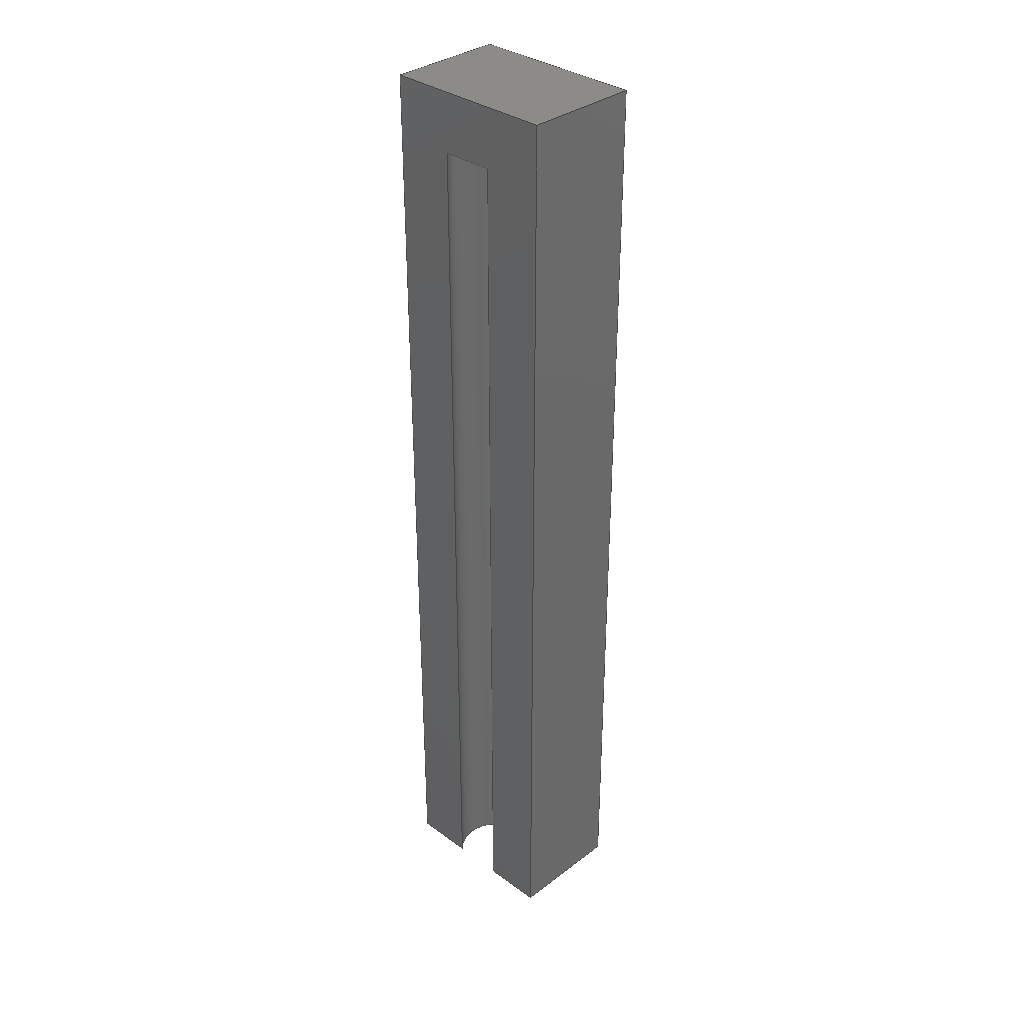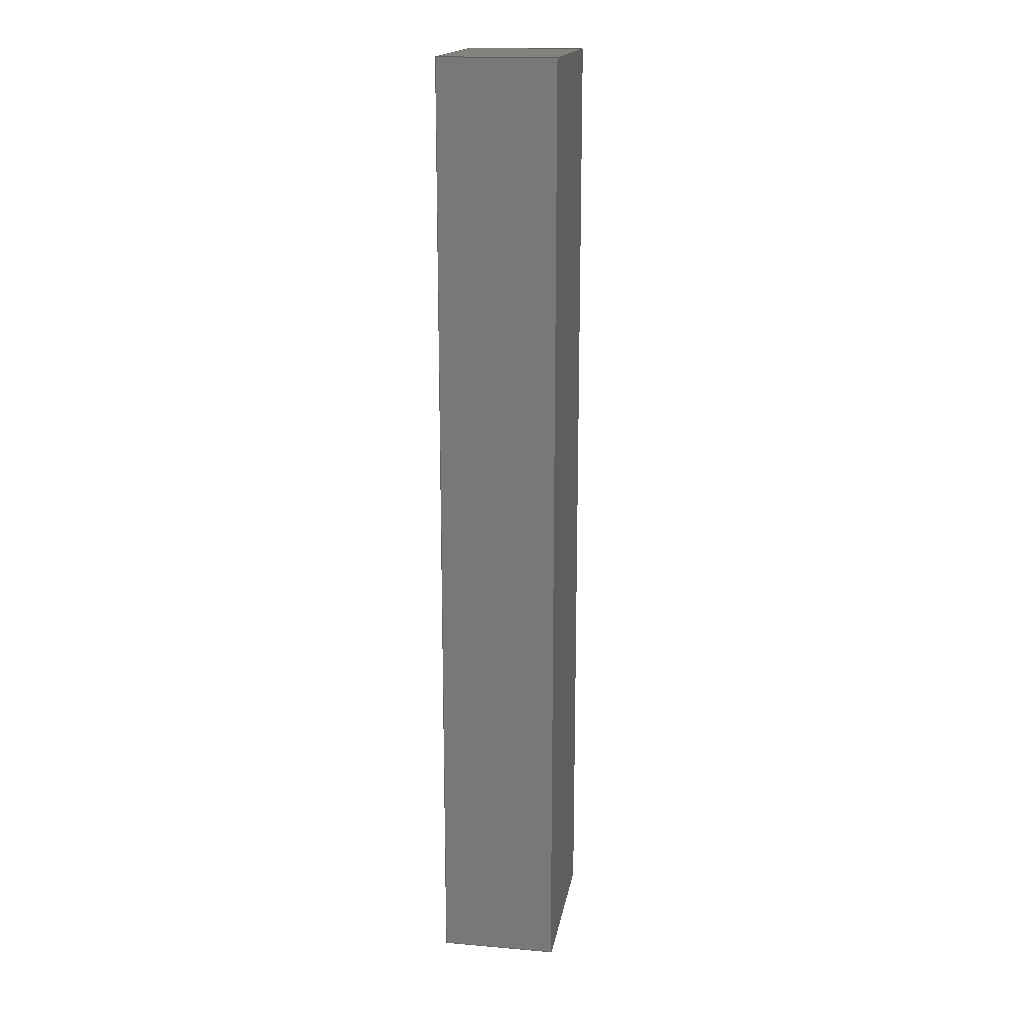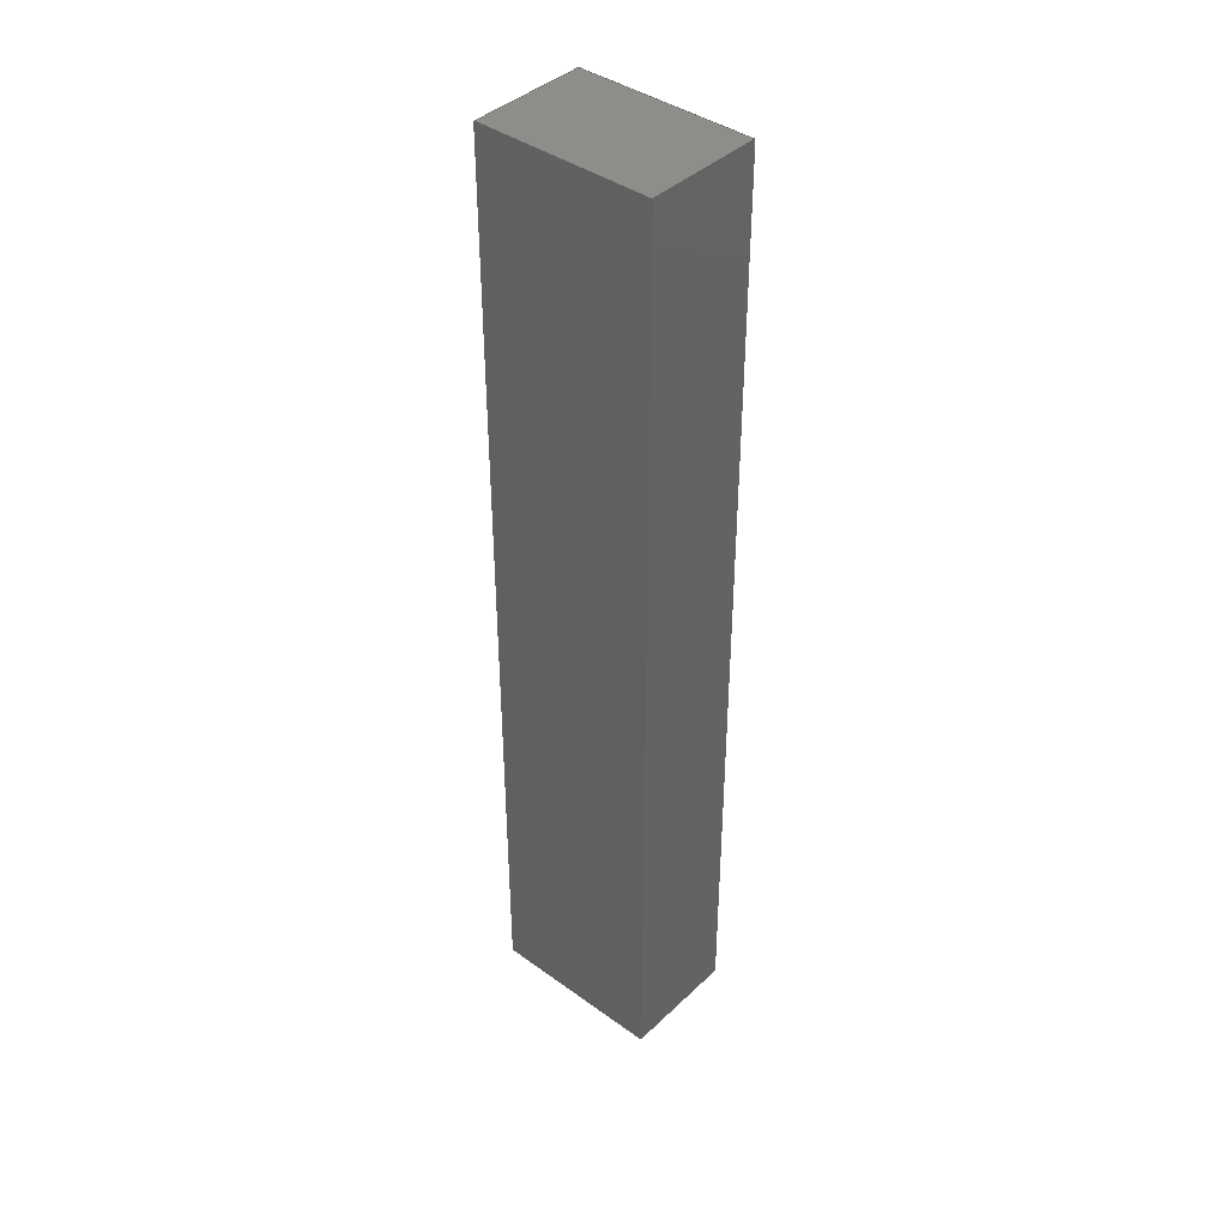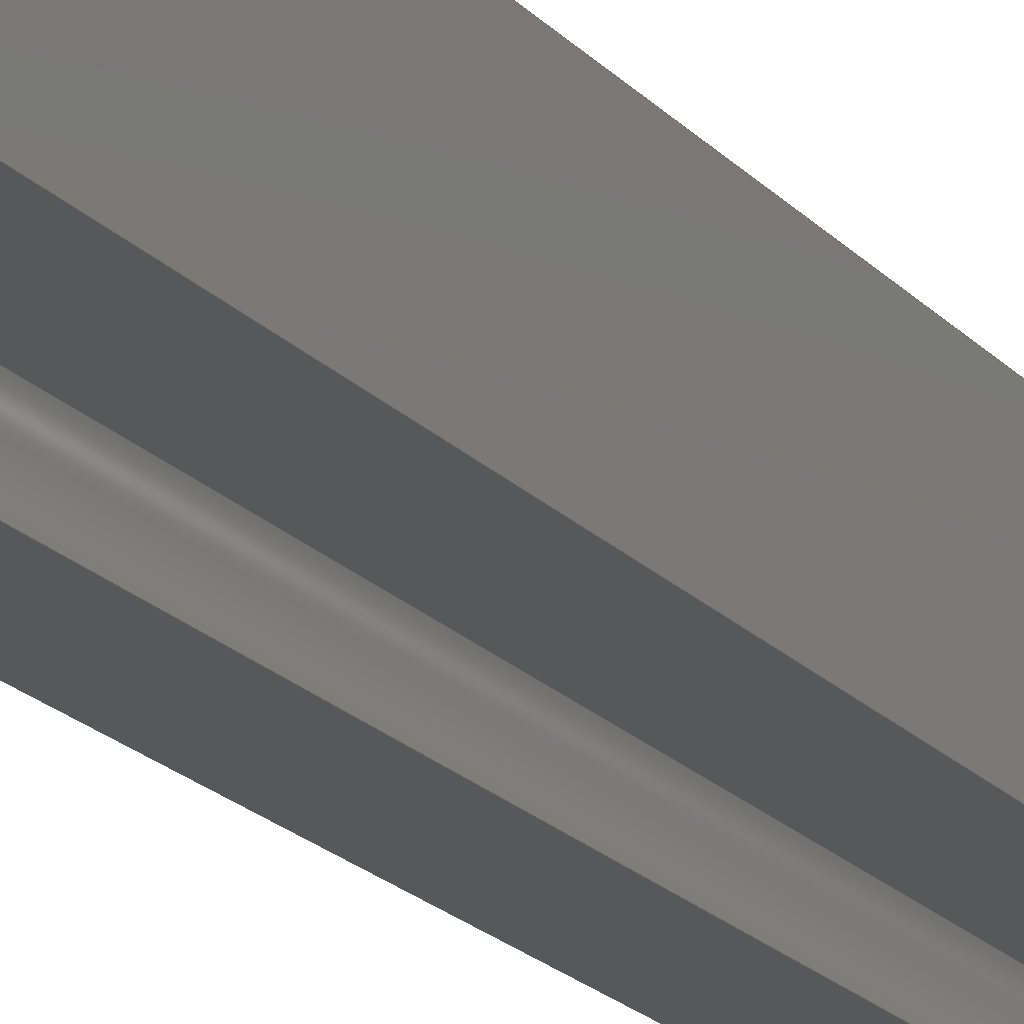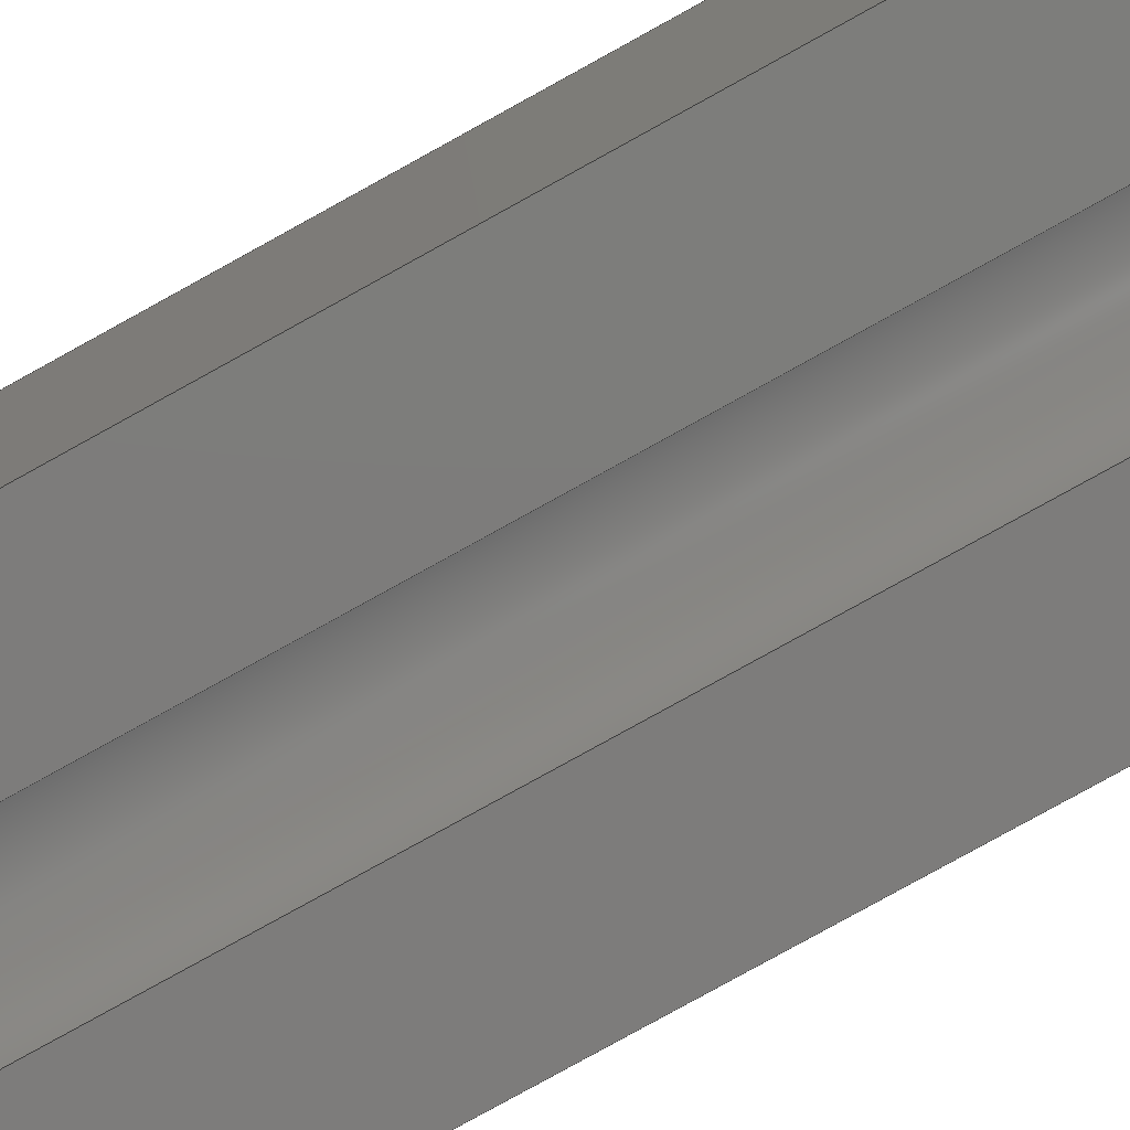
<metadata>
{"format":"step","ext":"step","renderer":"f3d","projection":"perspective","resolution":1024,"background":"white","views":[{"elev":34.1,"azim":-135.5,"up":"+Y"},{"elev":17.4,"azim":-80.4,"up":"+Y"},{"elev":40.8,"azim":41.3,"up":"+Y"},{"elev":-19.3,"azim":-152.0,"up":"+Z"},{"elev":-76.2,"azim":119.3,"up":"+Z"}]}
</metadata>
<code>
ISO-10303-21;
DATA;
#1=MECHANICAL_DESIGN_GEOMETRIC_PRESENTATION_REPRESENTATION('',(#4),#242);
#2=SHAPE_REPRESENTATION_RELATIONSHIP('SRR','None',#249,#3);
#3=ADVANCED_BREP_SHAPE_REPRESENTATION('',(#5),#241);
#4=STYLED_ITEM('',(#258),#5);
#5=MANIFOLD_SOLID_BREP('Body1',#138);
#6=PLANE('',#155);
#7=PLANE('',#156);
#8=PLANE('',#157);
#9=PLANE('',#158);
#10=PLANE('',#159);
#11=PLANE('',#160);
#12=PLANE('',#161);
#13=FACE_OUTER_BOUND('',#21,.T.);
#14=FACE_OUTER_BOUND('',#22,.T.);
#15=FACE_OUTER_BOUND('',#23,.T.);
#16=FACE_OUTER_BOUND('',#24,.T.);
#17=FACE_OUTER_BOUND('',#25,.T.);
#18=FACE_OUTER_BOUND('',#26,.T.);
#19=FACE_OUTER_BOUND('',#27,.T.);
#20=FACE_OUTER_BOUND('',#28,.T.);
#21=EDGE_LOOP('',(#93,#94,#95,#96));
#22=EDGE_LOOP('',(#97,#98));
#23=EDGE_LOOP('',(#99,#100,#101,#102,#103,#104,#105,#106));
#24=EDGE_LOOP('',(#107,#108,#109,#110));
#25=EDGE_LOOP('',(#111,#112,#113,#114));
#26=EDGE_LOOP('',(#115,#116,#117,#118));
#27=EDGE_LOOP('',(#119,#120,#121,#122,#123,#124));
#28=EDGE_LOOP('',(#125,#126,#127,#128));
#29=LINE('',#206,#45);
#30=LINE('',#209,#46);
#31=LINE('',#211,#47);
#32=LINE('',#214,#48);
#33=LINE('',#216,#49);
#34=LINE('',#218,#50);
#35=LINE('',#220,#51);
#36=LINE('',#221,#52);
#37=LINE('',#224,#53);
#38=LINE('',#226,#54);
#39=LINE('',#227,#55);
#40=LINE('',#230,#56);
#41=LINE('',#231,#57);
#42=LINE('',#234,#58);
#43=LINE('',#235,#59);
#44=LINE('',#237,#60);
#45=VECTOR('',#168,10);
#46=VECTOR('',#171,10);
#47=VECTOR('',#174,10);
#48=VECTOR('',#177,10);
#49=VECTOR('',#178,10);
#50=VECTOR('',#179,10);
#51=VECTOR('',#180,10);
#52=VECTOR('',#181,10);
#53=VECTOR('',#184,10);
#54=VECTOR('',#185,10);
#55=VECTOR('',#186,10);
#56=VECTOR('',#189,10);
#57=VECTOR('',#190,10);
#58=VECTOR('',#193,10);
#59=VECTOR('',#194,10);
#60=VECTOR('',#197,10);
#61=CIRCLE('',#153,2.7);
#62=CIRCLE('',#154,2.7);
#63=VERTEX_POINT('',#202);
#64=VERTEX_POINT('',#203);
#65=VERTEX_POINT('',#205);
#66=VERTEX_POINT('',#207);
#67=VERTEX_POINT('',#213);
#68=VERTEX_POINT('',#215);
#69=VERTEX_POINT('',#217);
#70=VERTEX_POINT('',#219);
#71=VERTEX_POINT('',#223);
#72=VERTEX_POINT('',#225);
#73=VERTEX_POINT('',#229);
#74=VERTEX_POINT('',#233);
#75=EDGE_CURVE('',#63,#64,#61,.F.);
#76=EDGE_CURVE('',#65,#63,#29,.T.);
#77=EDGE_CURVE('',#66,#65,#62,.T.);
#78=EDGE_CURVE('',#64,#66,#30,.T.);
#79=EDGE_CURVE('',#63,#64,#31,.T.);
#80=EDGE_CURVE('',#66,#67,#32,.T.);
#81=EDGE_CURVE('',#67,#68,#33,.T.);
#82=EDGE_CURVE('',#68,#69,#34,.T.);
#83=EDGE_CURVE('',#69,#70,#35,.T.);
#84=EDGE_CURVE('',#70,#65,#36,.T.);
#85=EDGE_CURVE('',#67,#71,#37,.T.);
#86=EDGE_CURVE('',#72,#71,#38,.T.);
#87=EDGE_CURVE('',#68,#72,#39,.T.);
#88=EDGE_CURVE('',#73,#72,#40,.T.);
#89=EDGE_CURVE('',#69,#73,#41,.T.);
#90=EDGE_CURVE('',#74,#73,#42,.T.);
#91=EDGE_CURVE('',#70,#74,#43,.T.);
#92=EDGE_CURVE('',#71,#74,#44,.T.);
#93=ORIENTED_EDGE('',*,*,#75,.F.);
#94=ORIENTED_EDGE('',*,*,#76,.F.);
#95=ORIENTED_EDGE('',*,*,#77,.F.);
#96=ORIENTED_EDGE('',*,*,#78,.F.);
#97=ORIENTED_EDGE('',*,*,#79,.F.);
#98=ORIENTED_EDGE('',*,*,#75,.T.);
#99=ORIENTED_EDGE('',*,*,#76,.T.);
#100=ORIENTED_EDGE('',*,*,#79,.T.);
#101=ORIENTED_EDGE('',*,*,#78,.T.);
#102=ORIENTED_EDGE('',*,*,#80,.T.);
#103=ORIENTED_EDGE('',*,*,#81,.T.);
#104=ORIENTED_EDGE('',*,*,#82,.T.);
#105=ORIENTED_EDGE('',*,*,#83,.T.);
#106=ORIENTED_EDGE('',*,*,#84,.T.);
#107=ORIENTED_EDGE('',*,*,#81,.F.);
#108=ORIENTED_EDGE('',*,*,#85,.T.);
#109=ORIENTED_EDGE('',*,*,#86,.F.);
#110=ORIENTED_EDGE('',*,*,#87,.F.);
#111=ORIENTED_EDGE('',*,*,#82,.F.);
#112=ORIENTED_EDGE('',*,*,#87,.T.);
#113=ORIENTED_EDGE('',*,*,#88,.F.);
#114=ORIENTED_EDGE('',*,*,#89,.F.);
#115=ORIENTED_EDGE('',*,*,#83,.F.);
#116=ORIENTED_EDGE('',*,*,#89,.T.);
#117=ORIENTED_EDGE('',*,*,#90,.F.);
#118=ORIENTED_EDGE('',*,*,#91,.F.);
#119=ORIENTED_EDGE('',*,*,#77,.T.);
#120=ORIENTED_EDGE('',*,*,#84,.F.);
#121=ORIENTED_EDGE('',*,*,#91,.T.);
#122=ORIENTED_EDGE('',*,*,#92,.F.);
#123=ORIENTED_EDGE('',*,*,#85,.F.);
#124=ORIENTED_EDGE('',*,*,#80,.F.);
#125=ORIENTED_EDGE('',*,*,#92,.T.);
#126=ORIENTED_EDGE('',*,*,#90,.T.);
#127=ORIENTED_EDGE('',*,*,#88,.T.);
#128=ORIENTED_EDGE('',*,*,#86,.T.);
#129=CYLINDRICAL_SURFACE('',#152,2.7);
#130=ADVANCED_FACE('',(#13),#129,.F.);
#131=ADVANCED_FACE('',(#14),#6,.F.);
#132=ADVANCED_FACE('',(#15),#7,.F.);
#133=ADVANCED_FACE('',(#16),#8,.T.);
#134=ADVANCED_FACE('',(#17),#9,.T.);
#135=ADVANCED_FACE('',(#18),#10,.T.);
#136=ADVANCED_FACE('',(#19),#11,.T.);
#137=ADVANCED_FACE('',(#20),#12,.T.);
#138=CLOSED_SHELL('',(#130,#131,#132,#133,#134,#135,#136,#137));
#139=DERIVED_UNIT_ELEMENT(#141,1);
#140=DERIVED_UNIT_ELEMENT(#244,3);
#141=(
MASS_UNIT()
NAMED_UNIT(*)
SI_UNIT(.KILO.,.GRAM.)
);
#142=DERIVED_UNIT((#139,#140));
#143=MEASURE_REPRESENTATION_ITEM('density measure',
POSITIVE_RATIO_MEASURE(7850),#142);
#144=PROPERTY_DEFINITION_REPRESENTATION(#149,#146);
#145=PROPERTY_DEFINITION_REPRESENTATION(#150,#147);
#146=REPRESENTATION('material name',(#148),#241);
#147=REPRESENTATION('density',(#143),#241);
#148=DESCRIPTIVE_REPRESENTATION_ITEM('Steel','Steel');
#149=PROPERTY_DEFINITION('material property','material name',#251);
#150=PROPERTY_DEFINITION('material property','density of part',#251);
#151=AXIS2_PLACEMENT_3D('placement',#200,#162,#163);
#152=AXIS2_PLACEMENT_3D('',#201,#164,#165);
#153=AXIS2_PLACEMENT_3D('',#204,#166,#167);
#154=AXIS2_PLACEMENT_3D('',#208,#169,#170);
#155=AXIS2_PLACEMENT_3D('',#210,#172,#173);
#156=AXIS2_PLACEMENT_3D('',#212,#175,#176);
#157=AXIS2_PLACEMENT_3D('',#222,#182,#183);
#158=AXIS2_PLACEMENT_3D('',#228,#187,#188);
#159=AXIS2_PLACEMENT_3D('',#232,#191,#192);
#160=AXIS2_PLACEMENT_3D('',#236,#195,#196);
#161=AXIS2_PLACEMENT_3D('',#238,#198,#199);
#162=DIRECTION('axis',(0,0,1));
#163=DIRECTION('refdir',(1,0,0));
#164=DIRECTION('center_axis',(0,1,2.22e-16));
#165=DIRECTION('ref_axis',(-1.837e-16,-2.22e-16,
1));
#166=DIRECTION('center_axis',(0,1,2.22e-16));
#167=DIRECTION('ref_axis',(1,0,0));
#168=DIRECTION('',(0,1,2.22e-16));
#169=DIRECTION('center_axis',(0,1,2.22e-16));
#170=DIRECTION('ref_axis',(1,0,0));
#171=DIRECTION('',(0,-1,-2.22e-16));
#172=DIRECTION('center_axis',(0,1,2.22e-16));
#173=DIRECTION('ref_axis',(-1,0,0));
#174=DIRECTION('',(-1,0,0));
#175=DIRECTION('center_axis',(0,-2.22e-16,1));
#176=DIRECTION('ref_axis',(1,0,0));
#177=DIRECTION('',(-1,0,0));
#178=DIRECTION('',(0,1,2.22e-16));
#179=DIRECTION('',(1,0,0));
#180=DIRECTION('',(0,-1,-2.22e-16));
#181=DIRECTION('',(-1,0,0));
#182=DIRECTION('center_axis',(-1,0,0));
#183=DIRECTION('ref_axis',(0,-1,-2.22e-16));
#184=DIRECTION('',(0,-2.22e-16,1));
#185=DIRECTION('',(0,-1,-2.22e-16));
#186=DIRECTION('',(0,-2.22e-16,1));
#187=DIRECTION('center_axis',(0,1,2.22e-16));
#188=DIRECTION('ref_axis',(-1,0,0));
#189=DIRECTION('',(-1,0,0));
#190=DIRECTION('',(0,-2.22e-16,1));
#191=DIRECTION('center_axis',(1,0,0));
#192=DIRECTION('ref_axis',(0,1,2.22e-16));
#193=DIRECTION('',(0,1,2.22e-16));
#194=DIRECTION('',(0,-2.22e-16,1));
#195=DIRECTION('center_axis',(0,-1,-2.22e-16));
#196=DIRECTION('ref_axis',(1,0,0));
#197=DIRECTION('',(1,0,0));
#198=DIRECTION('center_axis',(0,-2.22e-16,1));
#199=DIRECTION('ref_axis',(0,-1,-2.22e-16));
#200=CARTESIAN_POINT('',(0,0,0));
#201=CARTESIAN_POINT('Origin',(6,-57,-6.004));
#202=CARTESIAN_POINT('',(7.819,4,-8));
#203=CARTESIAN_POINT('',(4.181,4,-8));
#204=CARTESIAN_POINT('Origin',(6,4,-6.004));
#205=CARTESIAN_POINT('',(7.819,-57,-8));
#206=CARTESIAN_POINT('',(7.819,-57,-8));
#207=CARTESIAN_POINT('',(4.181,-57,-8));
#208=CARTESIAN_POINT('Origin',(6,-57,-6.004));
#209=CARTESIAN_POINT('',(4.181,-57,-8));
#210=CARTESIAN_POINT('Origin',(6,4,-5.652));
#211=CARTESIAN_POINT('',(6,4,-8));
#212=CARTESIAN_POINT('Origin',(6,-24.5,-8));
#213=CARTESIAN_POINT('',(0,-57,-8));
#214=CARTESIAN_POINT('',(12,-57,-8));
#215=CARTESIAN_POINT('',(0,8,-8));
#216=CARTESIAN_POINT('',(0,-57,-8));
#217=CARTESIAN_POINT('',(12,8,-8));
#218=CARTESIAN_POINT('',(0,8,-8));
#219=CARTESIAN_POINT('',(12,-57,-8));
#220=CARTESIAN_POINT('',(12,8,-8));
#221=CARTESIAN_POINT('',(12,-57,-8));
#222=CARTESIAN_POINT('Origin',(0,8,-8));
#223=CARTESIAN_POINT('',(0,-57,-1.665e-14));
#224=CARTESIAN_POINT('',(0,-57,-8));
#225=CARTESIAN_POINT('',(0,8,-2.22e-15));
#226=CARTESIAN_POINT('',(0,-57,-1.665e-14));
#227=CARTESIAN_POINT('',(0,8,-8));
#228=CARTESIAN_POINT('Origin',(12,8,-8));
#229=CARTESIAN_POINT('',(12,8,-2.22e-15));
#230=CARTESIAN_POINT('',(0,8,-2.22e-15));
#231=CARTESIAN_POINT('',(12,8,-8));
#232=CARTESIAN_POINT('Origin',(12,-57,-8));
#233=CARTESIAN_POINT('',(12,-57,-1.665e-14));
#234=CARTESIAN_POINT('',(12,8,-2.22e-15));
#235=CARTESIAN_POINT('',(12,-57,-8));
#236=CARTESIAN_POINT('Origin',(0,-57,-8));
#237=CARTESIAN_POINT('',(12,-57,-1.665e-14));
#238=CARTESIAN_POINT('Origin',(6,-24.5,-8.882e-15));
#239=UNCERTAINTY_MEASURE_WITH_UNIT(LENGTH_MEASURE(0.01),#243,
'DISTANCE_ACCURACY_VALUE',
'Maximum model space distance between geometric entities at asserted c
onnectivities');
#240=UNCERTAINTY_MEASURE_WITH_UNIT(LENGTH_MEASURE(0.01),#243,
'DISTANCE_ACCURACY_VALUE',
'Maximum model space distance between geometric entities at asserted c
onnectivities');
#241=(
GEOMETRIC_REPRESENTATION_CONTEXT(3)
GLOBAL_UNCERTAINTY_ASSIGNED_CONTEXT((#239))
GLOBAL_UNIT_ASSIGNED_CONTEXT((#243,#245,#246))
REPRESENTATION_CONTEXT('','3D')
);
#242=(
GEOMETRIC_REPRESENTATION_CONTEXT(3)
GLOBAL_UNCERTAINTY_ASSIGNED_CONTEXT((#240))
GLOBAL_UNIT_ASSIGNED_CONTEXT((#243,#245,#246))
REPRESENTATION_CONTEXT('','3D')
);
#243=(
LENGTH_UNIT()
NAMED_UNIT(*)
SI_UNIT(.MILLI.,.METRE.)
);
#244=(
LENGTH_UNIT()
NAMED_UNIT(*)
SI_UNIT($,.METRE.)
);
#245=(
NAMED_UNIT(*)
PLANE_ANGLE_UNIT()
SI_UNIT($,.RADIAN.)
);
#246=(
NAMED_UNIT(*)
SI_UNIT($,.STERADIAN.)
SOLID_ANGLE_UNIT()
);
#247=SHAPE_DEFINITION_REPRESENTATION(#248,#249);
#248=PRODUCT_DEFINITION_SHAPE('',$,#251);
#249=SHAPE_REPRESENTATION('',(#151),#241);
#250=PRODUCT_DEFINITION_CONTEXT('part definition',#255,'design');
#251=PRODUCT_DEFINITION('60mm Shaft Jig','60mm Shaft Jig v2',#252,#250);
#252=PRODUCT_DEFINITION_FORMATION('',$,#257);
#253=PRODUCT_RELATED_PRODUCT_CATEGORY('60mm Shaft Jig v2',
'60mm Shaft Jig v2',(#257));
#254=APPLICATION_PROTOCOL_DEFINITION('international standard',
'automotive_design',2009,#255);
#255=APPLICATION_CONTEXT(
'Core Data for Automotive Mechanical Design Process');
#256=PRODUCT_CONTEXT('part definition',#255,'mechanical');
#257=PRODUCT('60mm Shaft Jig','60mm Shaft Jig v2',$,(#256));
#258=PRESENTATION_STYLE_ASSIGNMENT((#259));
#259=SURFACE_STYLE_USAGE(.BOTH.,#260);
#260=SURFACE_SIDE_STYLE('',(#261));
#261=SURFACE_STYLE_FILL_AREA(#262);
#262=FILL_AREA_STYLE('Steel - Satin',(#263));
#263=FILL_AREA_STYLE_COLOUR('Steel - Satin',#264);
#264=COLOUR_RGB('Steel - Satin',0.6275,0.6275,0.6275);
ENDSEC;
END-ISO-10303-21;

</code>
